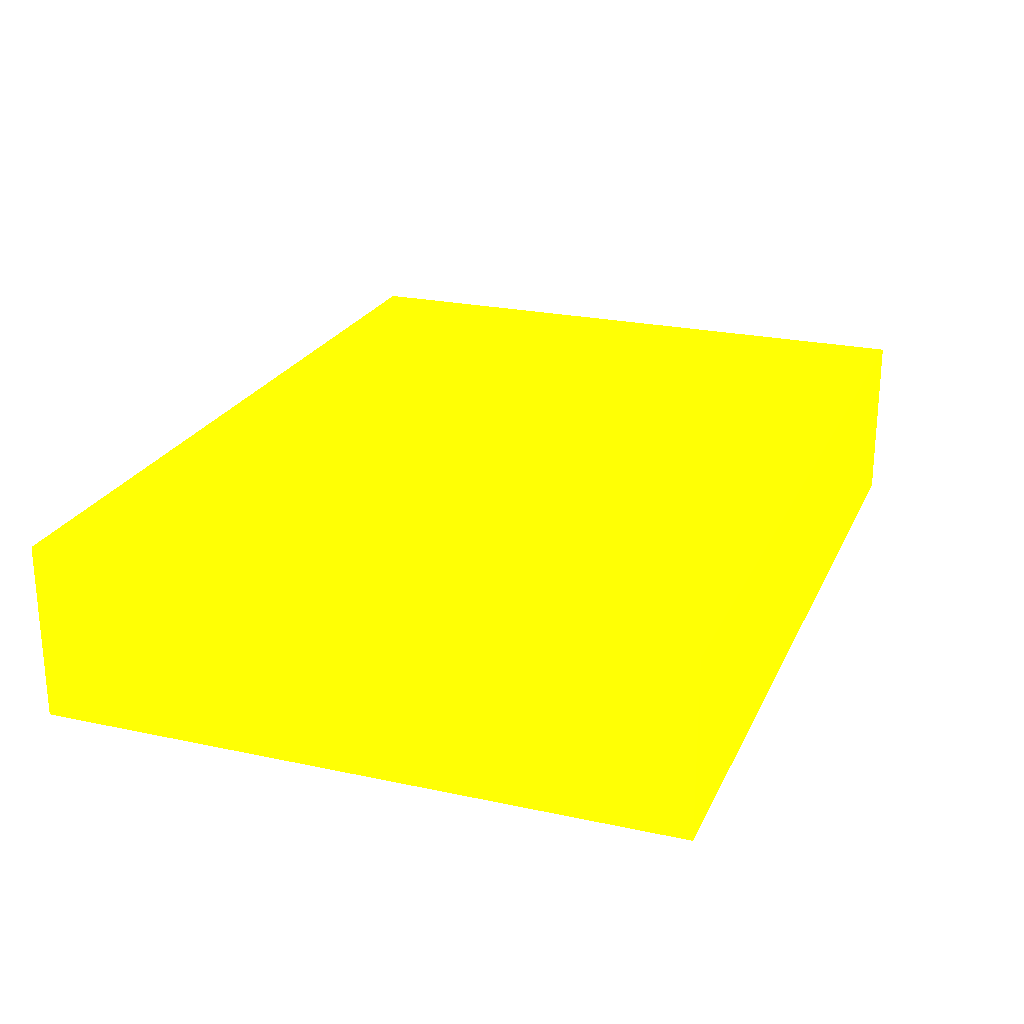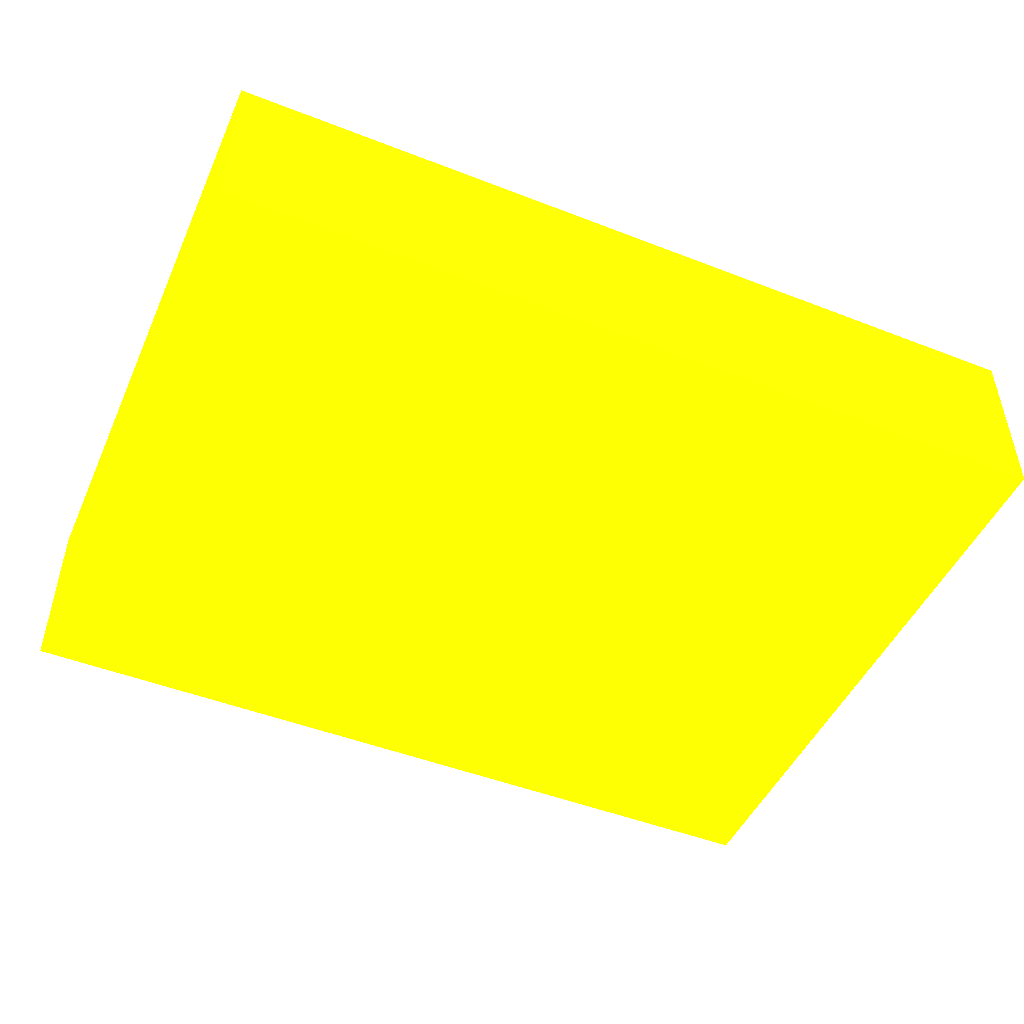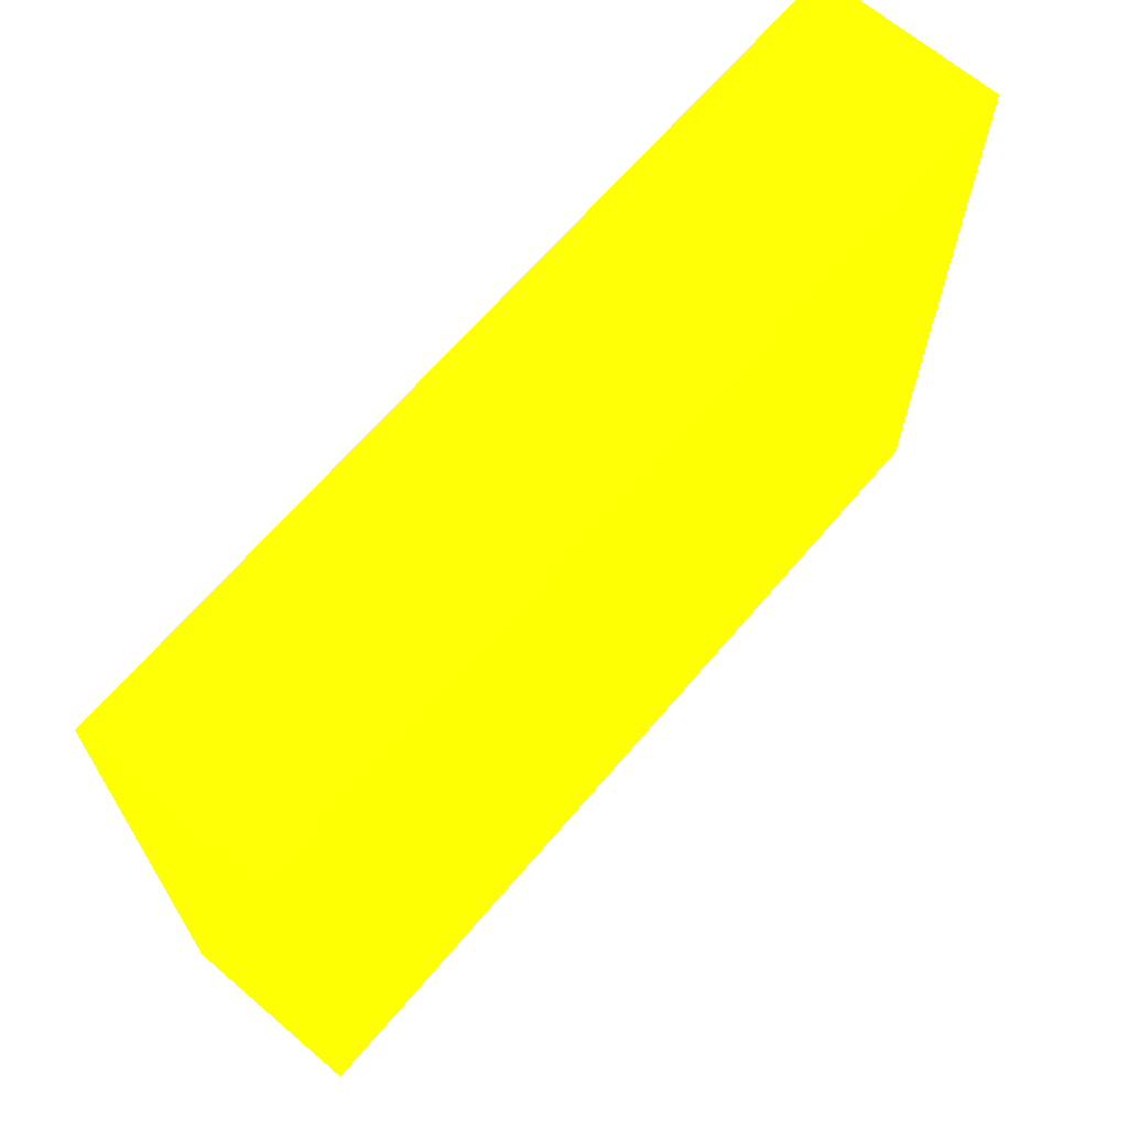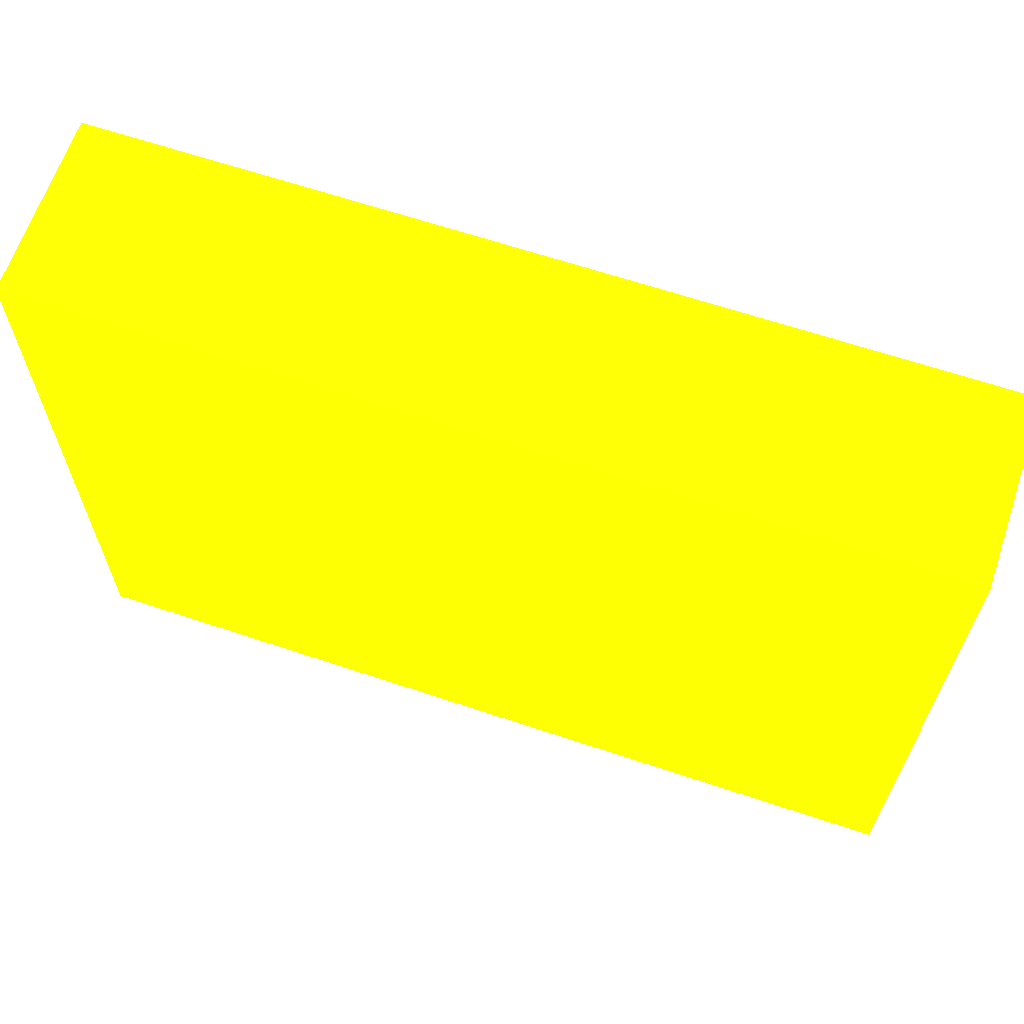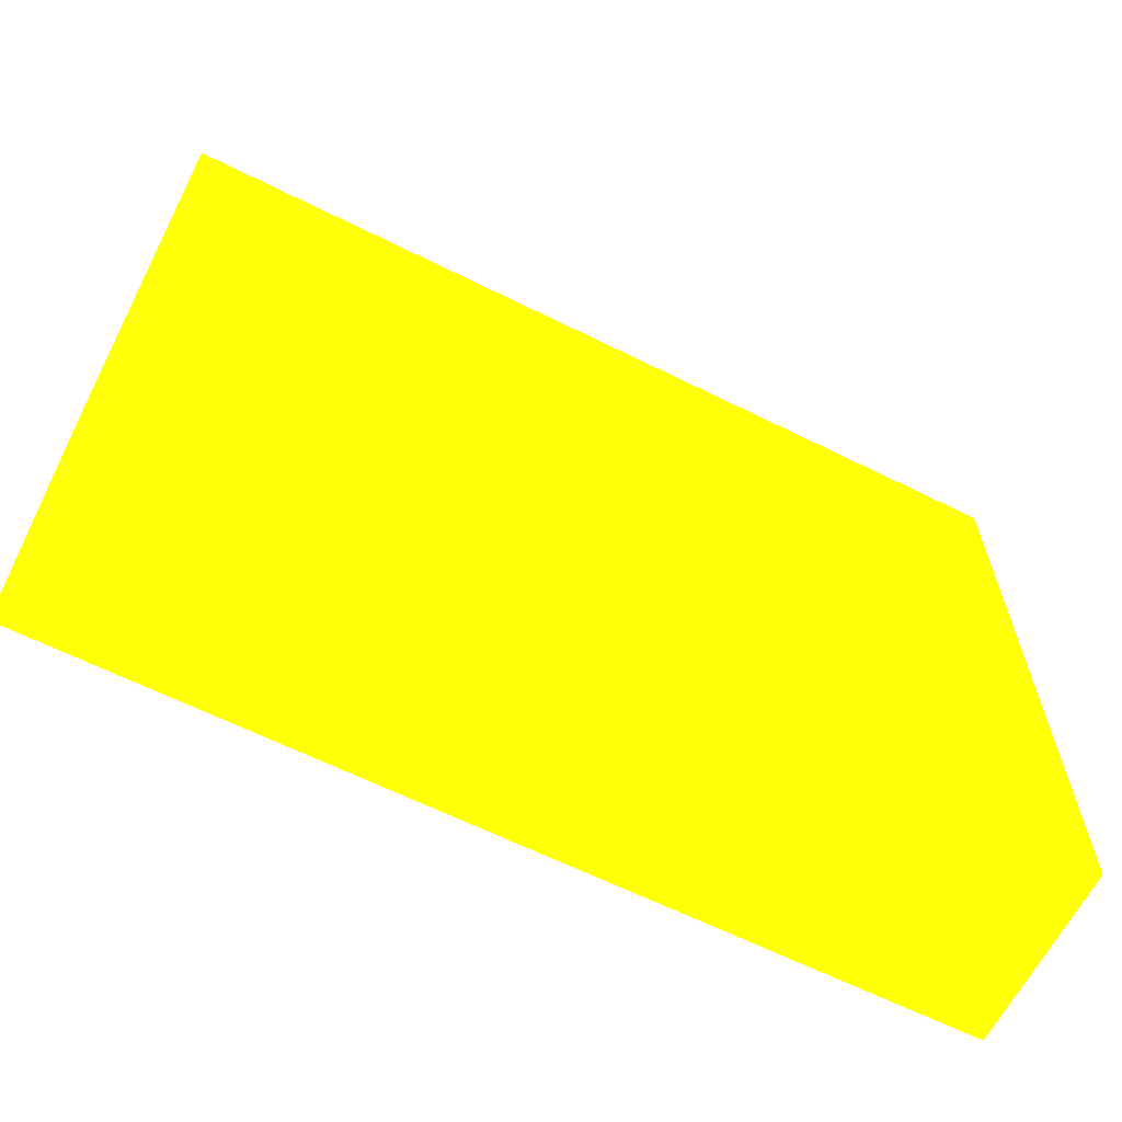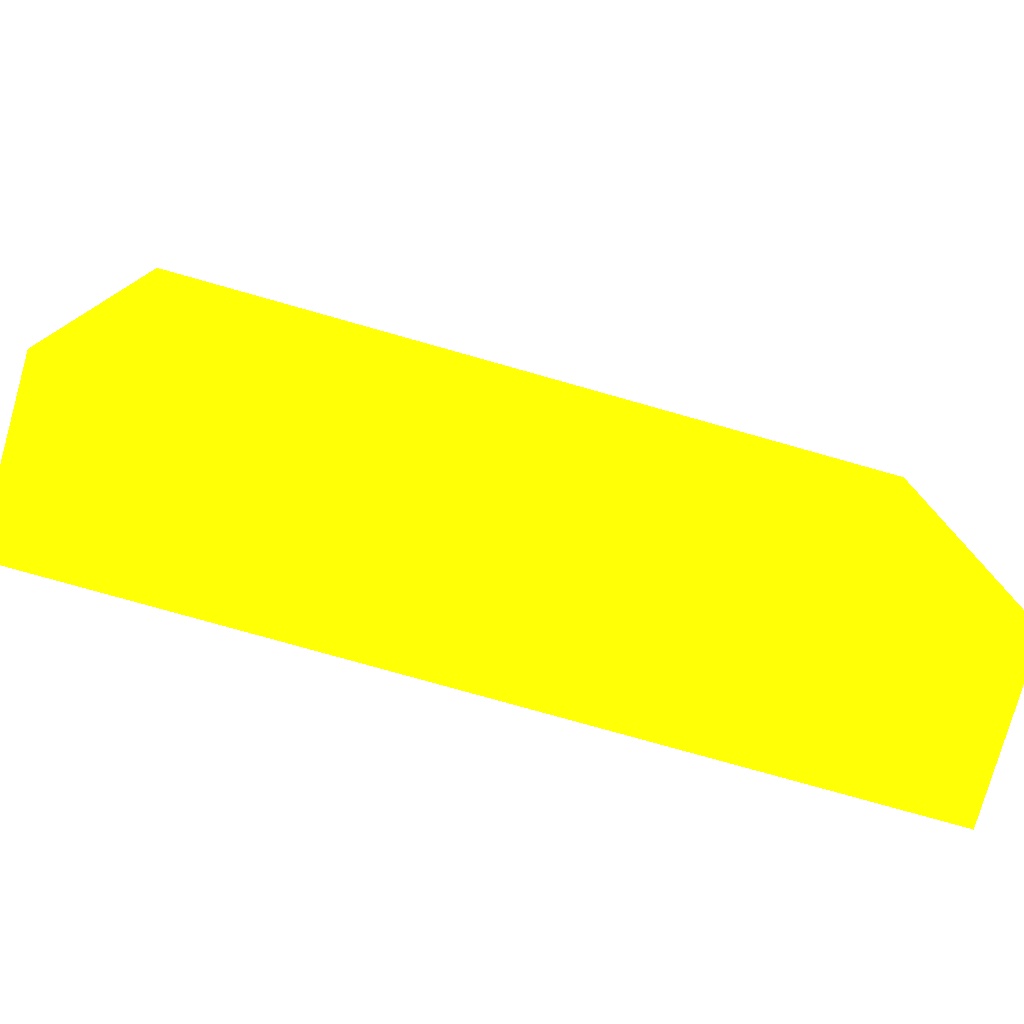
<metadata>
{"format":"obj","ext":"obj","renderer":"f3d","projection":"perspective","resolution":1024,"background":"white","views":[{"elev":23.4,"azim":110.1,"up":"+Z"},{"elev":-48.1,"azim":-23.6,"up":"+Z"},{"elev":66.8,"azim":130.5,"up":"+Y"},{"elev":64.4,"azim":-161.3,"up":"+Y"},{"elev":-63.6,"azim":153.3,"up":"+Y"},{"elev":-77.9,"azim":-15.8,"up":"+Y"}]}
</metadata>
<code>
v -1.816 -2.221 -10.61 0.8275 0.9882 0.01176
v -1.816 -2.221 -10.7 0.8275 0.9882 0.01176
v -2.25 -2.221 -10.61 0.8275 0.9882 0.01176
v -1.816 -2.55 -10.61 0.8275 0.9882 0.01176
v -1.816 -2.55 -10.7 0.8275 0.9882 0.01176
v -2.25 -2.221 -10.7 0.8275 0.9882 0.01176
v -2.25 -2.55 -10.61 0.8275 0.9882 0.01176
v -2.25 -2.55 -10.7 0.8275 0.9882 0.01176
f 1 2 6
f 1 6 3
f 1 3 7
f 1 7 4
f 1 4 5
f 1 5 2
f 2 5 8
f 2 8 6
f 3 6 8
f 3 8 7
f 4 7 8
f 4 8 5

</code>
